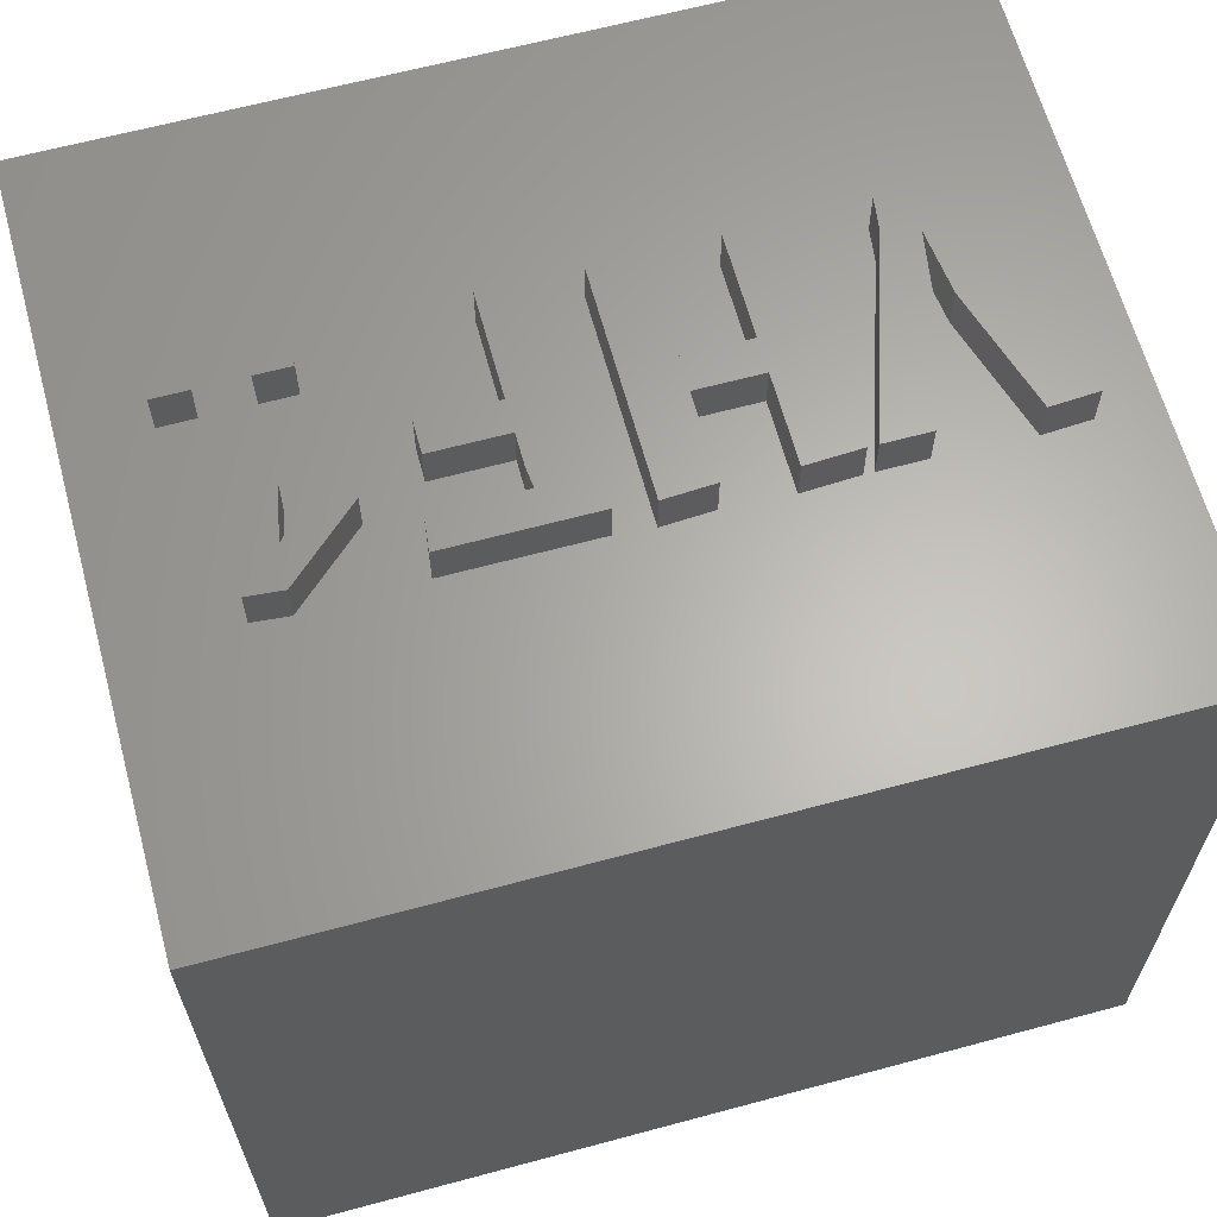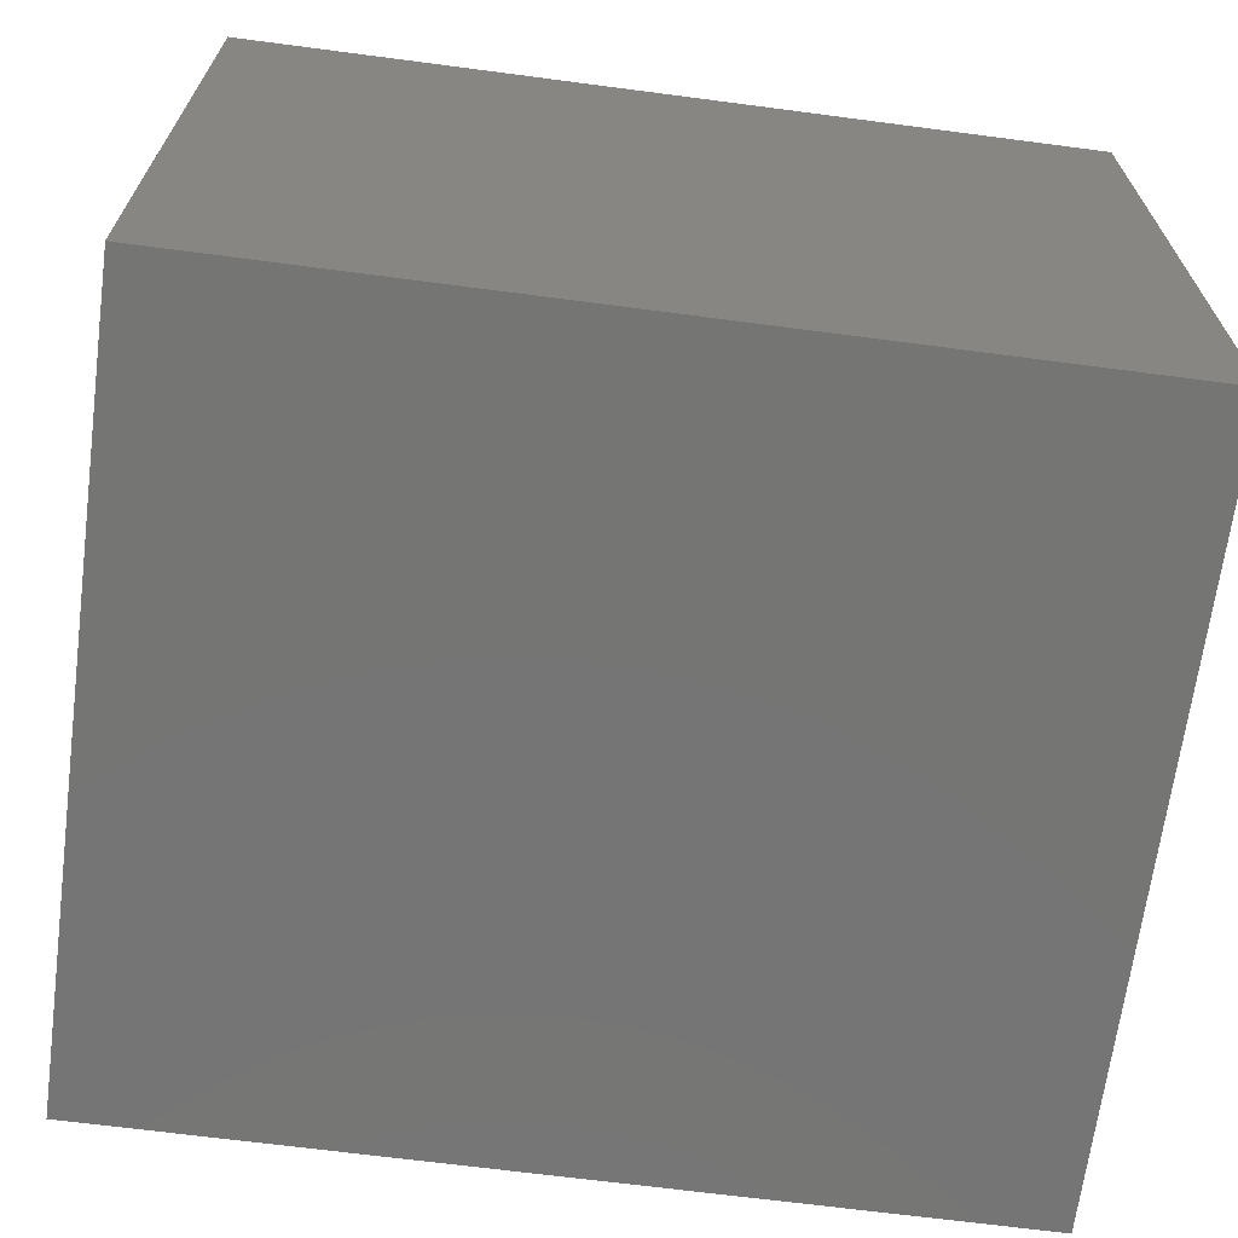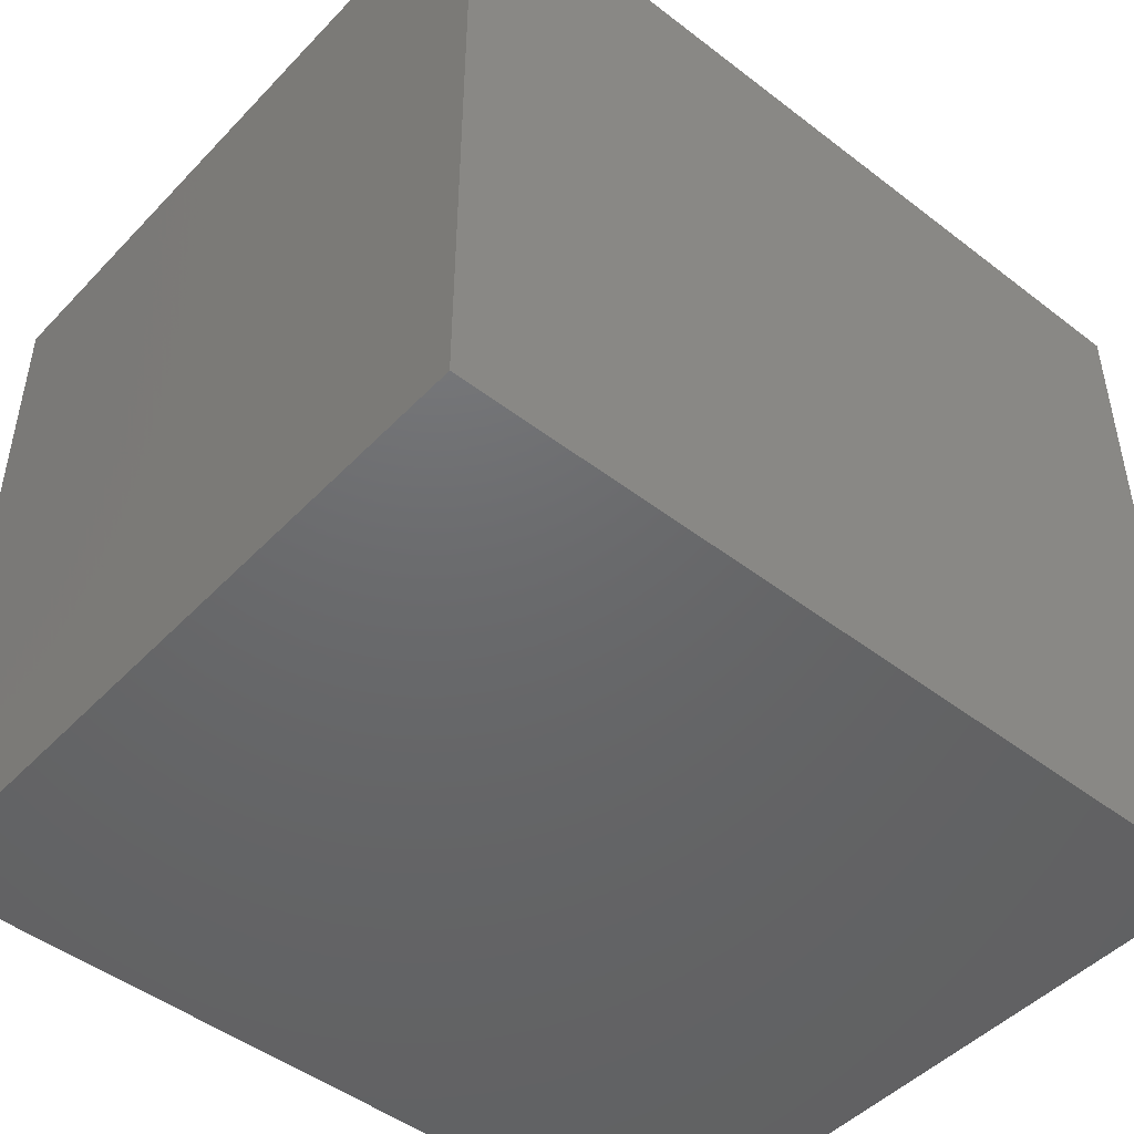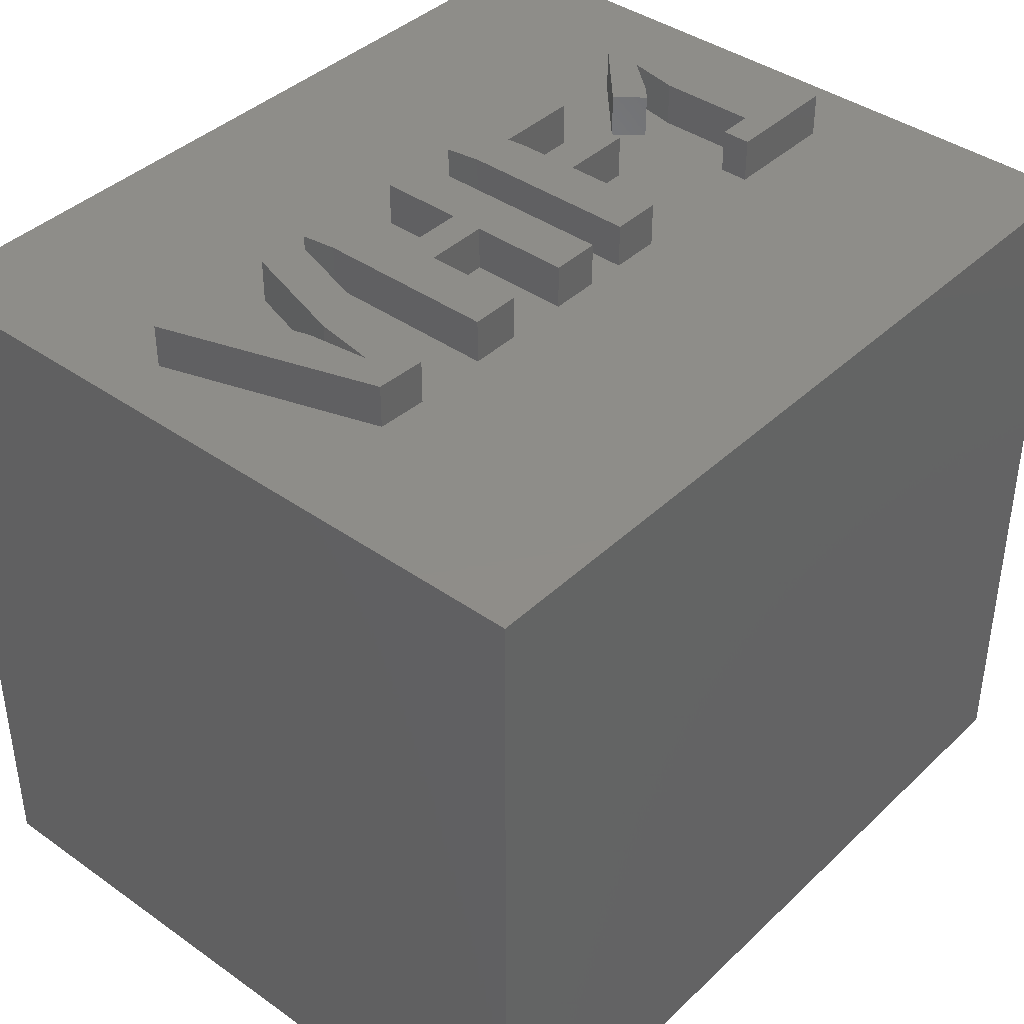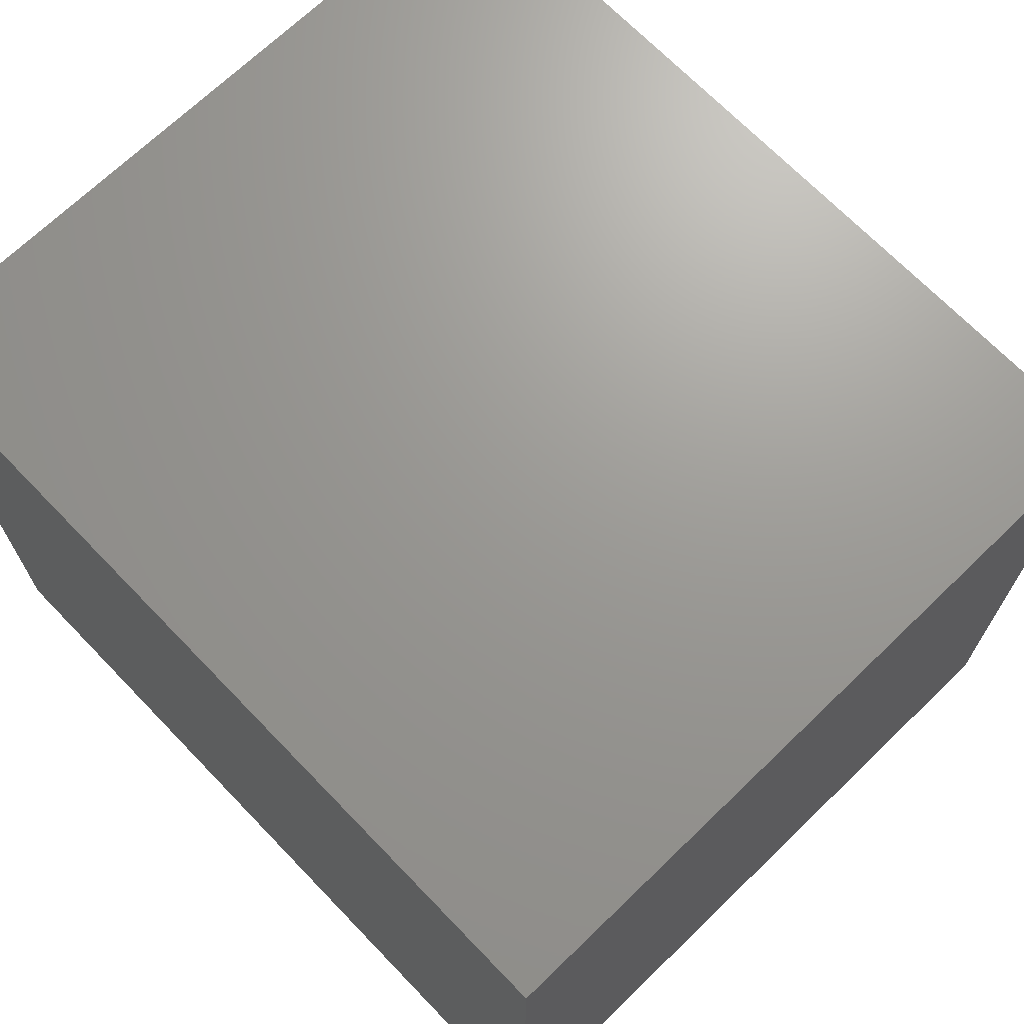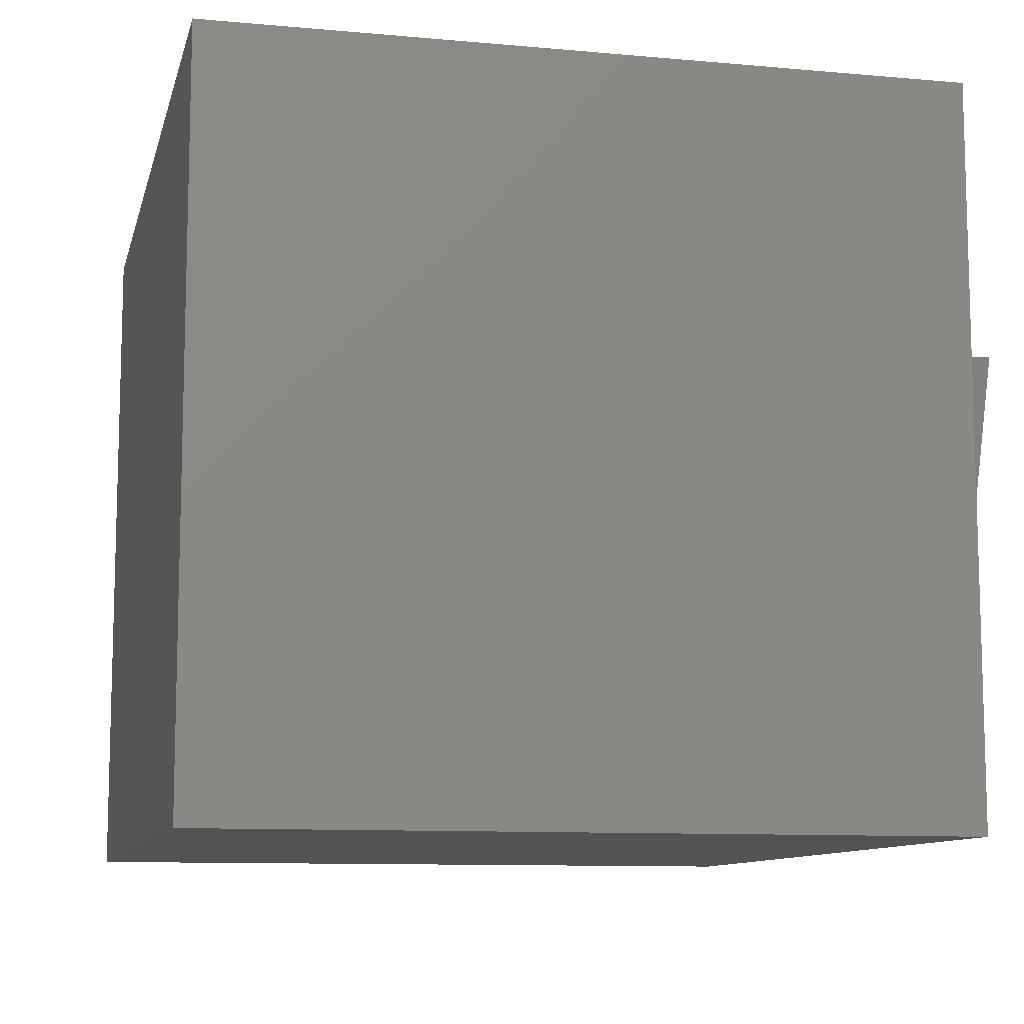
<metadata>
{"format":"stl","ext":"stl","renderer":"f3d","projection":"perspective","resolution":1024,"background":"white","views":[{"elev":63.9,"azim":164.8,"up":"+Z"},{"elev":-67.4,"azim":172.5,"up":"+Y"},{"elev":-47.5,"azim":139.1,"up":"+Z"},{"elev":40.2,"azim":-49.0,"up":"+Z"},{"elev":69.6,"azim":-134.0,"up":"+Y"},{"elev":-10.1,"azim":-103.0,"up":"+Y"}]}
</metadata>
<code>
# stl→obj: 104 verts, 204 faces
v -134.8 5.717 13
v -134.8 -3.483 22.44
v -134.8 -3.483 13
v -134.8 5.717 22.44
v -145.6 5.717 22.44
v -145.6 -3.483 13
v -145.6 -3.483 22.44
v -145.6 5.717 13
v -140.9 1.396 22.44
v -141.7 2.491 22.44
v -141.7 1.396 22.44
v -138.2 1.396 22.44
v -139.1 1.792 22.44
v -139.1 1.396 22.44
v -144.8 2.454 22.44
v -144 -0.2648 22.44
v -143.3 -0.2956 22.44
v -143.3 0.09777 22.44
v -142.3 -0.2655 22.44
v -142.5 2.456 22.44
v -142.4 2.454 22.44
v -142.3 2.025 22.44
v -141.7 -0.2655 22.44
v -140.9 -0.2655 22.44
v -141.7 0.9833 22.44
v -140.3 -0.2655 22.44
v -139.8 -0.2655 22.44
v -140.3 2.491 22.44
v -139.8 2.455 22.44
v -139.8 2.025 22.44
v -139.1 -0.2655 22.44
v -139.1 1.01 22.44
v -137.2 -0.2655 22.44
v -138.2 1.01 22.44
v -138.1 2.042 22.44
v -138 2.455 22.44
v -137.5 1.699 22.44
v -135.7 -0.2655 22.44
v -135.7 0.09727 22.44
v -144.2 2.491 22.44
v -143.1 2.456 22.44
v -143.8 1.004 22.44
v -143.6 1.005 22.44
v -143.7 0.2065 22.44
v -140.9 2.454 22.44
v -136.6 2.491 22.44
v -136.2 2.455 22.44
v -136.2 0.09727 22.44
v -137.2 0.09727 22.44
v -137.2 1.363 22.44
v -136.8 0.09727 22.44
v -137.1 1.498 22.44
v -136.8 1.331 22.44
v -136.6 1.989 22.44
v -139.2 2.042 22.44
v -140.9 0.9833 22.44
v -136.2 0.09727 23
v -135.7 0.09727 23
v -136.2 2.455 23
v -137.2 1.363 23
v -136.6 2.491 23
v -137.5 1.699 23
v -137.1 1.498 23
v -136.6 1.989 23
v -135.7 -0.2655 23
v -137.2 0.09727 23
v -137.2 -0.2655 23
v -136.8 0.09727 23
v -136.8 1.331 23
v -142.5 2.456 23
v -143.3 0.09777 23
v -143.3 -0.2956 23
v -144 -0.2648 23
v -144.8 2.454 23
v -144.2 2.491 23
v -143.8 1.004 23
v -143.7 0.2065 23
v -143.6 1.005 23
v -143.1 2.456 23
v -140.9 0.9833 23
v -140.9 -0.2655 23
v -141.7 0.9833 23
v -141.7 -0.2655 23
v -142.3 -0.2655 23
v -142.3 2.025 23
v -142.4 2.454 23
v -141.7 2.491 23
v -141.7 1.396 23
v -140.9 1.396 23
v -140.9 2.454 23
v -140.3 2.491 23
v -140.3 -0.2655 23
v -139.1 -0.2655 23
v -139.8 -0.2655 23
v -139.8 2.025 23
v -139.8 2.455 23
v -138 2.455 23
v -138.1 2.042 23
v -139.2 2.042 23
v -139.1 1.792 23
v -139.1 1.396 23
v -138.2 1.396 23
v -138.2 1.01 23
v -139.1 1.01 23
f 1 2 3
f 2 1 4
f 5 6 7
f 6 5 8
f 9 10 11
f 12 13 14
f 7 15 5
f 15 7 16
f 16 7 2
f 16 2 17
f 17 2 18
f 18 2 19
f 18 19 20
f 20 19 21
f 21 19 22
f 19 2 23
f 23 2 24
f 23 24 25
f 24 2 26
f 26 2 27
f 26 27 28
f 28 27 29
f 29 27 30
f 27 2 31
f 31 2 32
f 32 2 33
f 32 33 34
f 34 33 12
f 12 33 35
f 35 33 36
f 36 33 37
f 33 2 38
f 38 2 39
f 15 4 5
f 4 15 40
f 4 40 41
f 41 40 42
f 41 42 43
f 43 42 44
f 4 41 20
f 4 20 21
f 4 21 10
f 4 10 45
f 45 10 9
f 4 45 28
f 4 28 29
f 4 29 36
f 4 36 37
f 4 37 46
f 4 46 47
f 4 47 48
f 4 48 39
f 4 39 2
f 37 49 50
f 49 37 33
f 50 49 51
f 50 51 52
f 52 51 53
f 52 53 54
f 13 35 55
f 35 13 12
f 56 25 24
f 2 6 3
f 6 2 7
f 5 1 8
f 1 5 4
f 1 6 8
f 6 1 3
f 57 39 48
f 39 57 58
f 47 57 48
f 57 47 59
f 60 61 62
f 61 60 63
f 61 63 64
f 65 66 67
f 66 65 68
f 68 65 57
f 68 57 69
f 69 57 64
f 64 57 61
f 57 65 58
f 59 61 57
f 39 65 38
f 65 39 58
f 69 54 53
f 54 69 64
f 54 63 52
f 63 54 64
f 63 50 52
f 50 63 60
f 62 50 60
f 50 62 37
f 62 46 37
f 46 62 61
f 46 59 47
f 59 46 61
f 65 33 38
f 33 65 67
f 66 33 67
f 33 66 49
f 66 51 49
f 51 66 68
f 69 51 68
f 51 69 53
f 18 70 71
f 70 18 20
f 17 71 72
f 71 17 18
f 72 16 17
f 16 72 73
f 74 16 73
f 16 74 15
f 74 40 15
f 40 74 75
f 42 75 76
f 75 42 40
f 44 76 77
f 76 44 42
f 78 44 77
f 44 78 43
f 79 43 78
f 43 79 41
f 79 20 41
f 20 79 70
f 73 75 74
f 75 73 76
f 76 73 77
f 77 73 72
f 77 72 78
f 78 72 79
f 79 72 71
f 79 71 70
f 80 24 81
f 24 80 56
f 80 25 56
f 25 80 82
f 25 83 23
f 83 25 82
f 83 19 23
f 19 83 84
f 85 19 84
f 19 85 22
f 85 21 22
f 21 85 86
f 86 10 21
f 10 86 87
f 10 88 11
f 88 10 87
f 88 9 11
f 9 88 89
f 90 9 89
f 9 90 45
f 90 28 45
f 28 90 91
f 28 92 26
f 92 28 91
f 92 24 26
f 24 92 81
f 83 85 84
f 92 80 81
f 80 92 89
f 89 92 90
f 90 92 91
f 80 88 82
f 88 80 89
f 85 87 86
f 87 85 83
f 87 83 82
f 87 82 88
f 93 27 31
f 27 93 94
f 95 27 94
f 27 95 30
f 95 29 30
f 29 95 96
f 96 36 29
f 36 96 97
f 36 98 35
f 98 36 97
f 98 55 35
f 55 98 99
f 13 99 100
f 99 13 55
f 13 101 14
f 101 13 100
f 101 12 14
f 12 101 102
f 12 103 34
f 103 12 102
f 103 32 34
f 32 103 104
f 32 93 31
f 93 32 104
f 103 101 104
f 101 103 102
f 93 95 94
f 95 93 99
f 99 93 100
f 100 93 104
f 100 104 101
f 95 97 96
f 97 95 99
f 97 99 98

</code>
